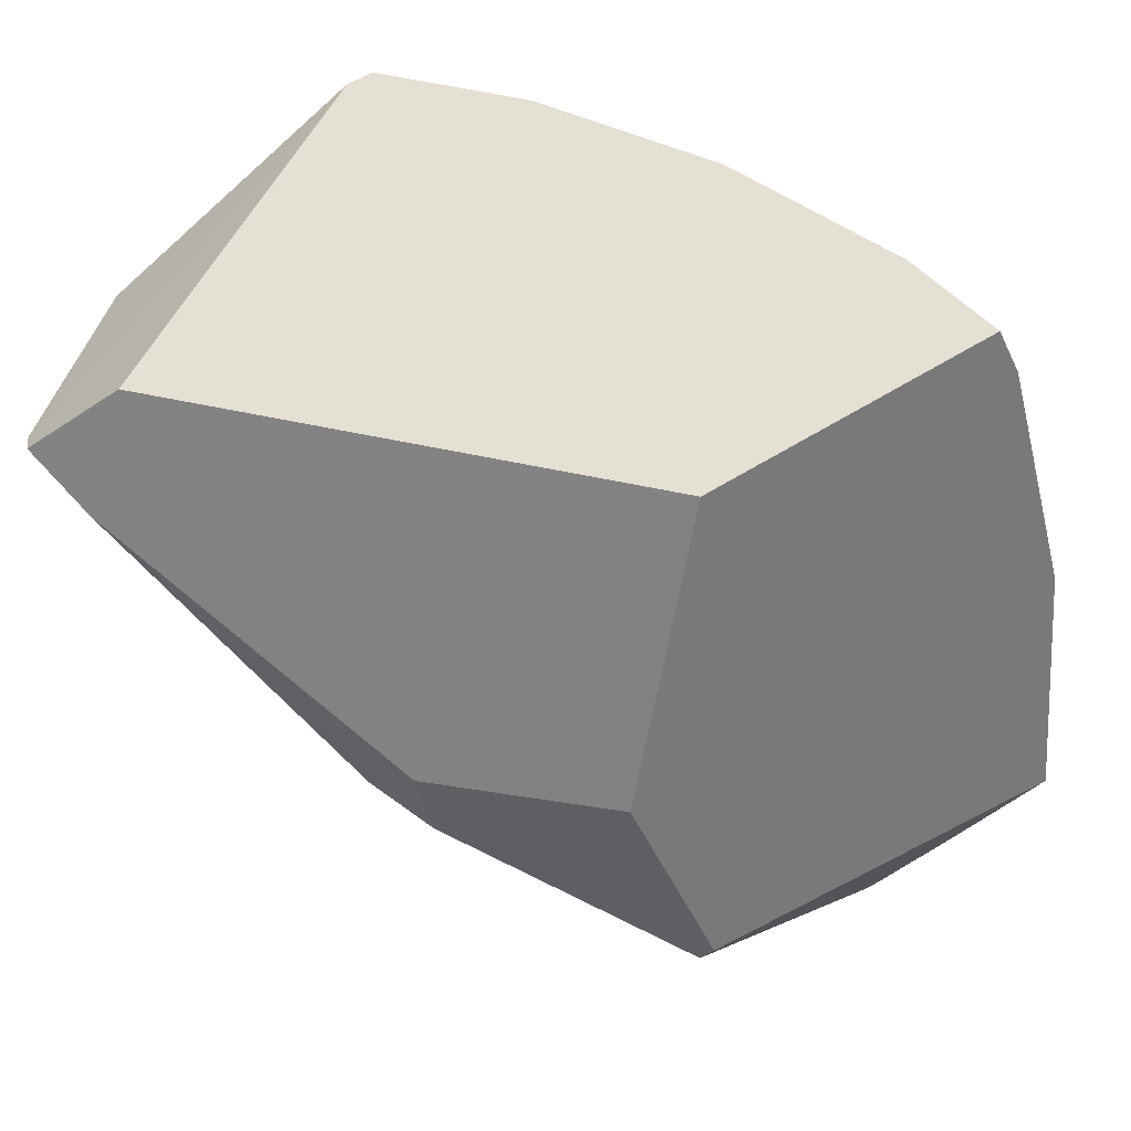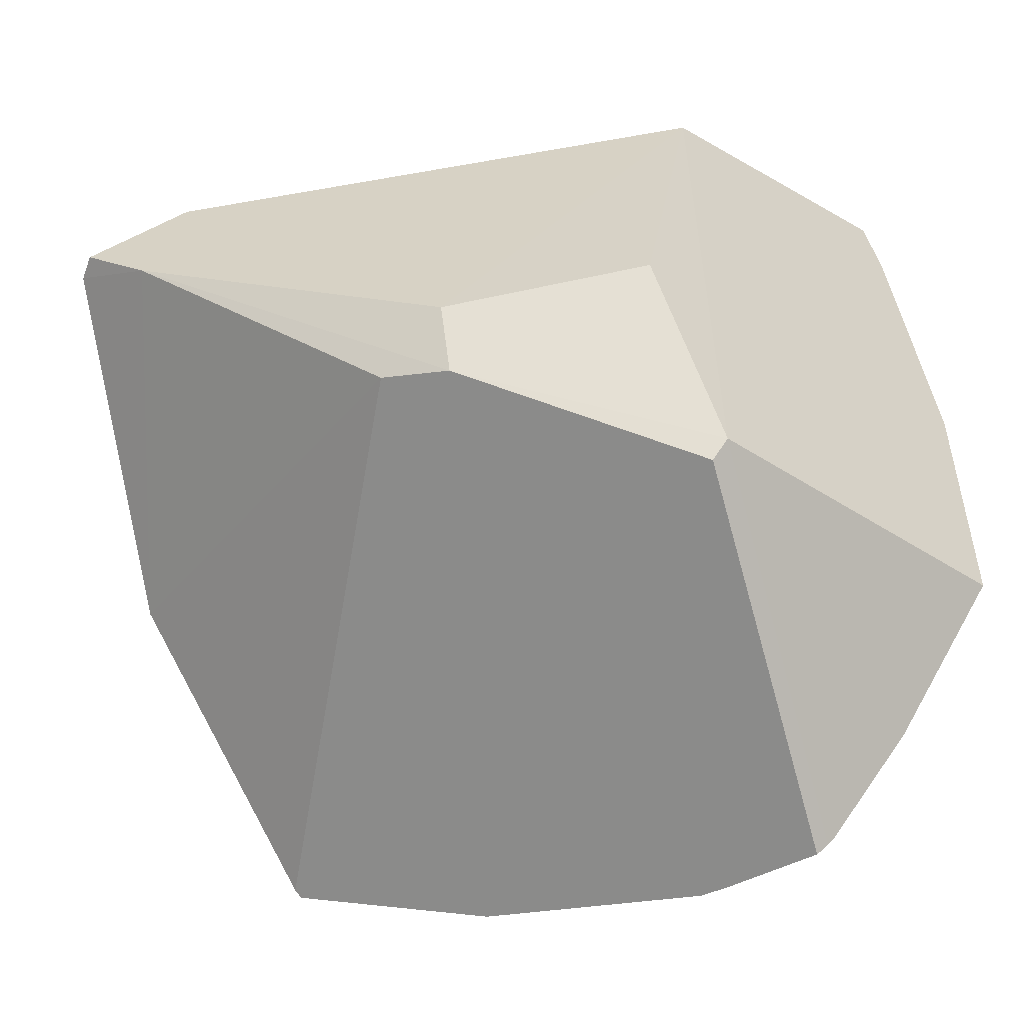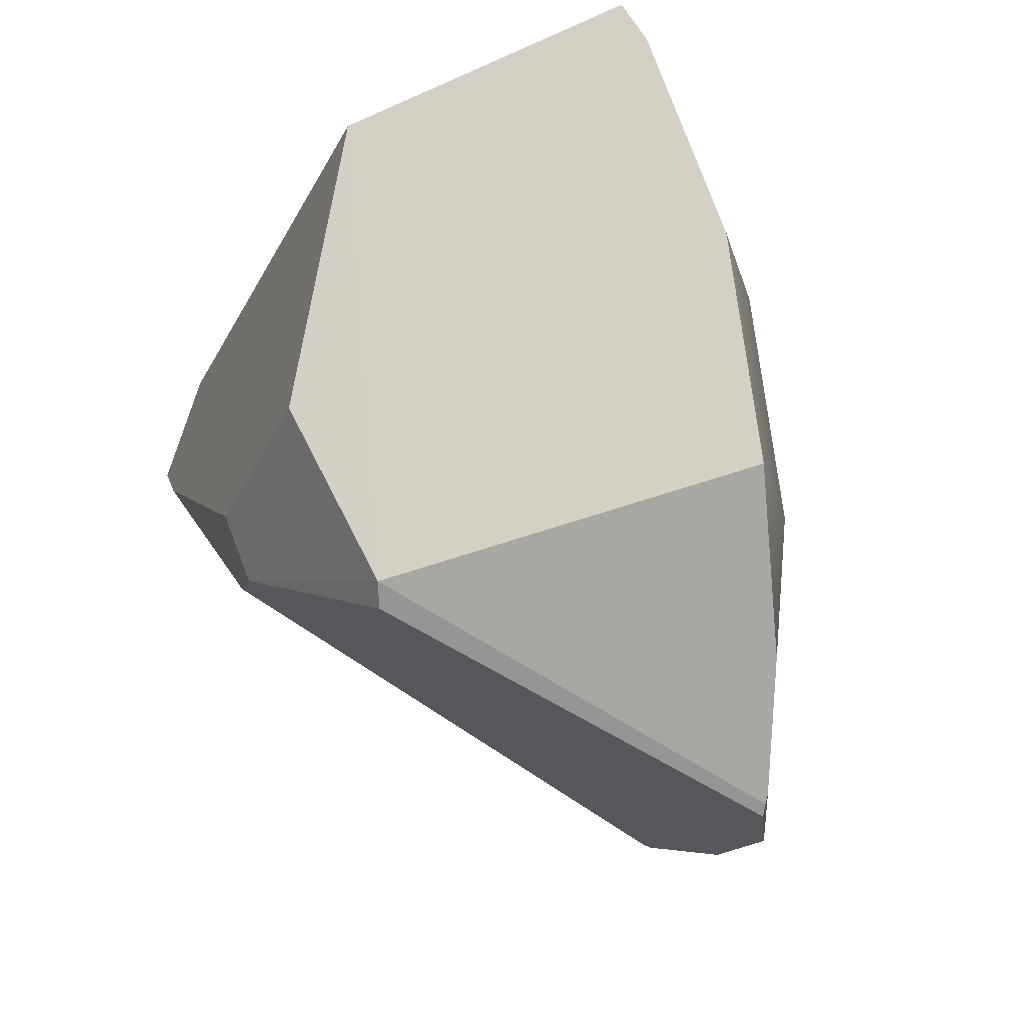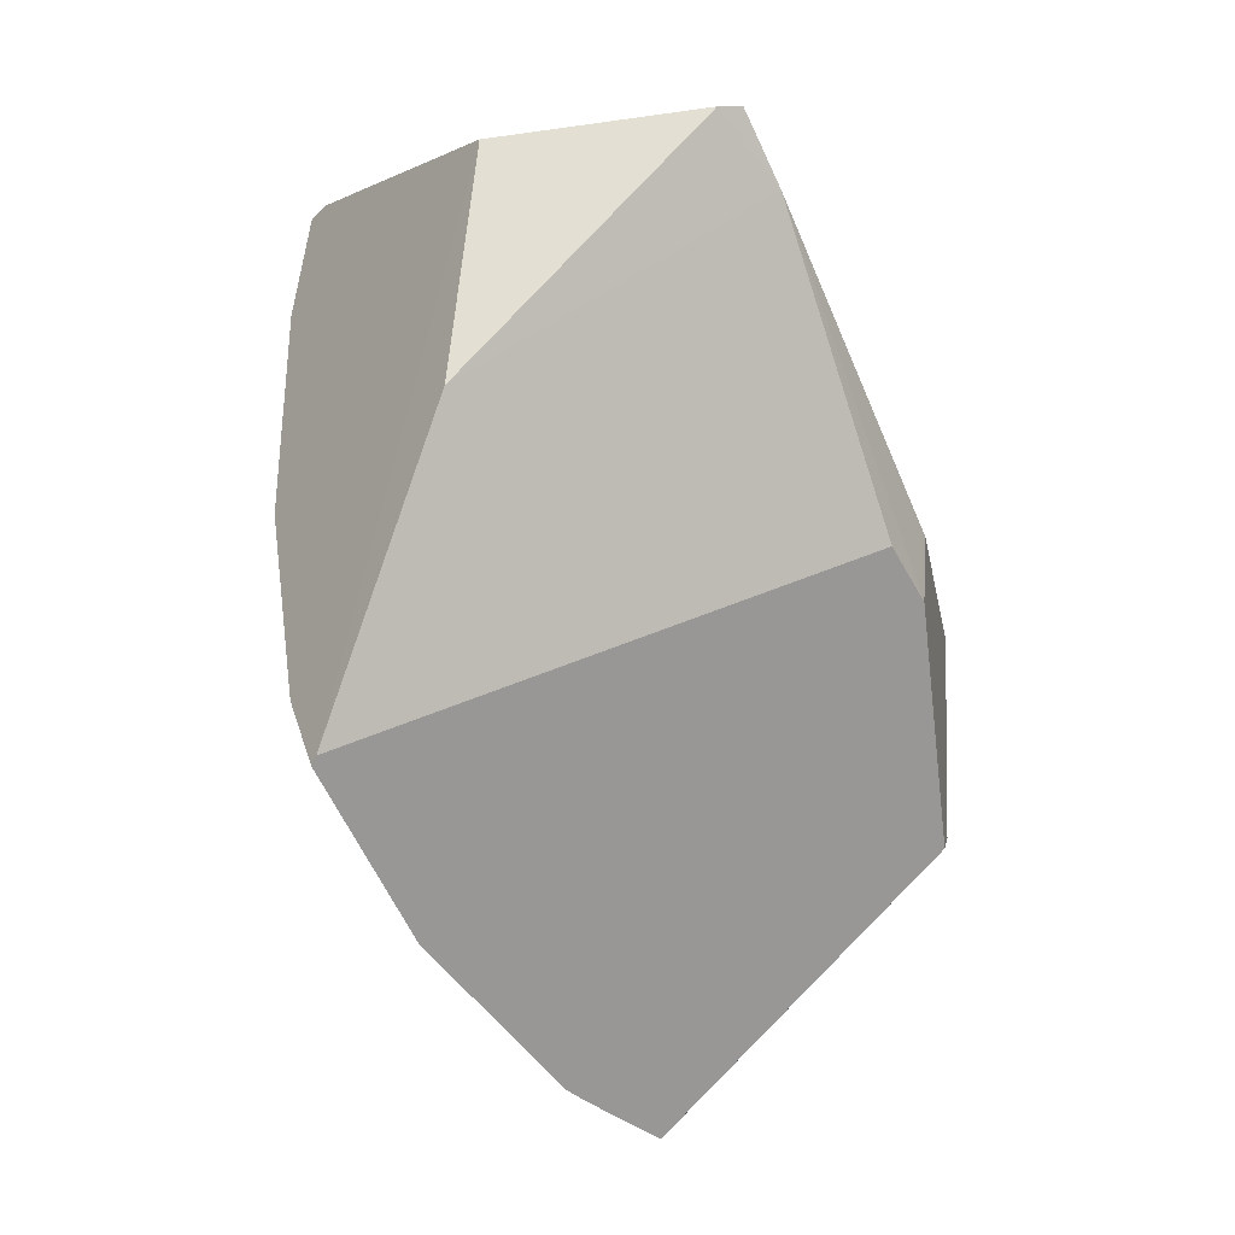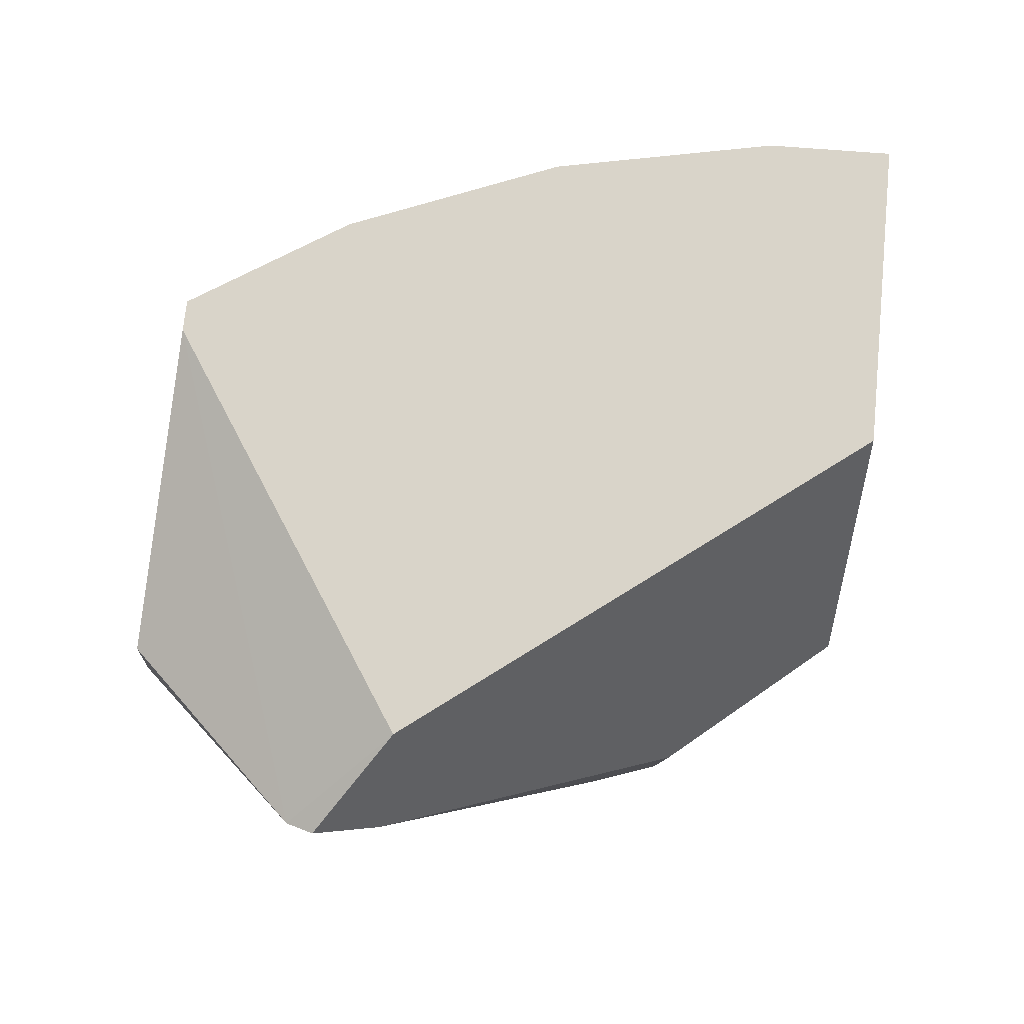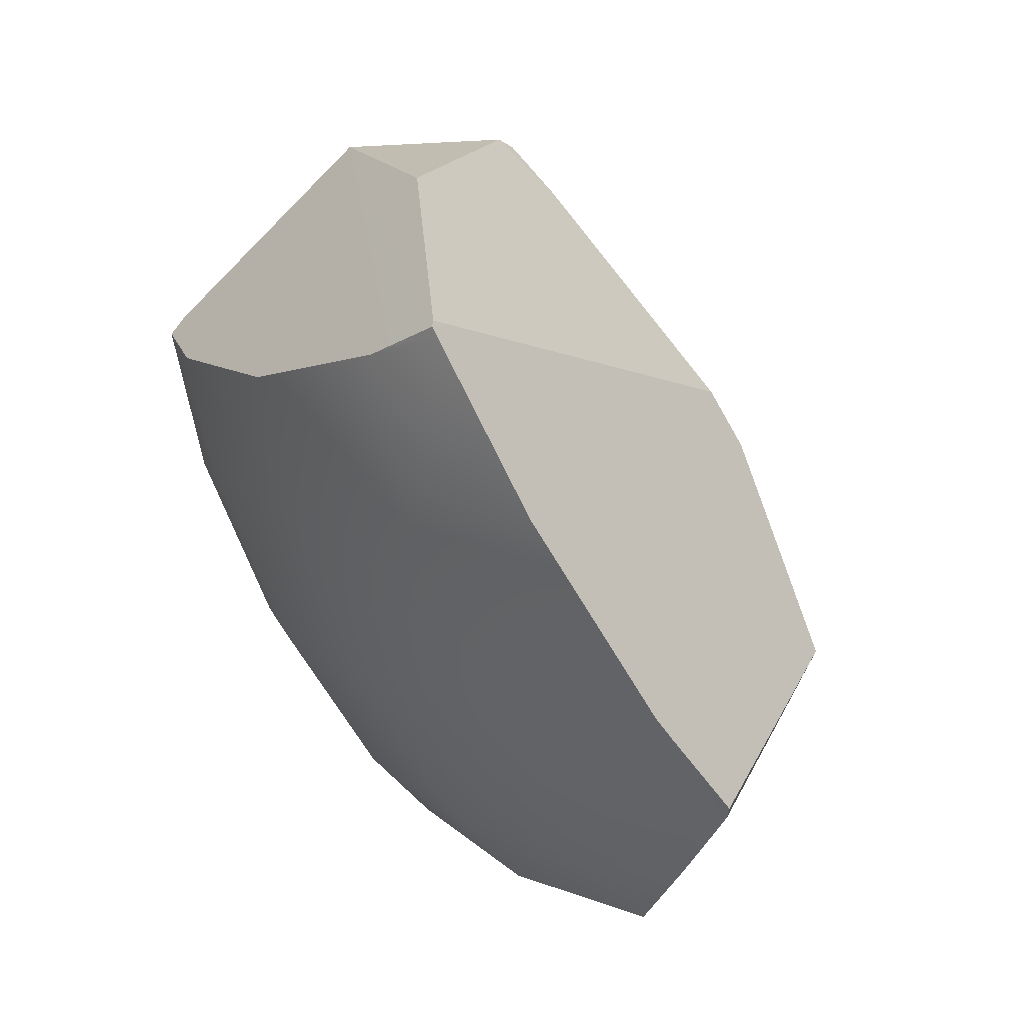
<metadata>
{"format":"obj","ext":"obj","renderer":"f3d","projection":"perspective","resolution":1024,"background":"white","views":[{"elev":31.6,"azim":98.8,"up":"+Y"},{"elev":-50.8,"azim":85.9,"up":"+Y"},{"elev":-25.9,"azim":144.0,"up":"+Y"},{"elev":50.3,"azim":-15.4,"up":"+Z"},{"elev":57.9,"azim":41.6,"up":"+Y"},{"elev":1.9,"azim":-42.7,"up":"+Z"}]}
</metadata>
<code>
v -0.4263 0.3515 -0.5133
v -0.4554 -0.05443 -0.5301
v -0.4063 0.1024 -0.472
v -0.8432 0.4547 -0.1854
v -0.5362 0.3389 -0.08168
v -0.4644 -0.07047 -0.5189
v -0.9611 -0.07373 -0.2127
v -0.8175 0.1157 -0.06875
v -0.7437 0.3074 -0.01672
v -0.4457 0.08345 -0.3086
v -0.5301 0.2337 -0.05359
v -0.5486 0.2766 -0.003232
v -0.4659 0.0266 -0.3176
v -0.4904 0.04514 -0.264
v -0.5697 0.2742 0.002823
v -0.8536 0.3827 -0.3536
v -0.9061 0.1951 -0.3753
v -0.9239 -0 -0.3827
v -0.7682 0.3827 -0.5133
v -0.8155 0.1951 -0.5449
v -0.8315 -0 -0.5556
v -0.6533 0.3827 -0.6533
v -0.6935 0.1951 -0.6935
v -0.7071 -0 -0.7071
v -0.7433 -0.2079 -0.6268
v -0.7988 -0.1951 -0.5653
v -0.9633 -0.08064 -0.2256
v -0.9113 -0.1384 -0.3775
v -0.8159 -0.1905 -0.5451
v -0.9659 -0.07775 -0.218
v -0.9669 -0.02504 -0.2323
v -0.8908 0.3827 -0.2309
v -0.9429 0.1951 -0.2542
v -0.9674 -0 -0.2391
v -0.7304 0.4531 -0.5003
v -0.6333 0.4354 -0.6333
v -0.5639 0.4197 -0.7012
v -0.8556 0.461 -0.2034
v -0.8232 0.4623 -0.3078
v -0.8141 0.4626 -0.3372
v -0.7364 0.4542 -0.4921
v -0.7388 -0.2014 -0.6353
v -0.7368 -0.1951 -0.6408
v -0.5767 0.3827 -0.7162
v -0.6153 0.1951 -0.7577
v -0.6334 -0 -0.7676
v -0.6992 -0.1136 -0.6992
v -0.7304 0.4531 -0.5003
v -0.7364 0.4542 -0.4921
v -0.7433 -0.2079 -0.6268
v -0.7388 -0.2014 -0.6353
v -0.9633 -0.08064 -0.2256
v -0.9113 -0.1384 -0.3775
v -0.7988 -0.1951 -0.5653
v -0.8159 -0.1905 -0.5451
v -0.9659 -0.07775 -0.218
v -0.9669 -0.02504 -0.2323
v -0.6153 0.1951 -0.7577
v -0.6334 -0 -0.7676
v -0.8908 0.3827 -0.2309
v -0.9429 0.1951 -0.2542
v -0.9674 -0 -0.2391
v -0.6333 0.4354 -0.6333
v -0.8556 0.461 -0.2034
v -0.8232 0.4623 -0.3078
v -0.8141 0.4626 -0.3372
v -0.7368 -0.1951 -0.6408
v -0.5639 0.4197 -0.7012
v -0.5767 0.3827 -0.7162
v -0.6992 -0.1136 -0.6992
f 2 59 58 69 68 1
f 52 7 56
f 56 7 9 57
f 12 11 1 5
f 48 1 68 63
f 64 4 5 65
f 66 65 5 1 48 49
f 4 64 60 61 62 57 9
f 2 51 67 70 59
f 51 2 6 50
f 2 13 6
f 10 11 13
f 11 14 13
f 7 13 14
f 13 7 52 53 55 54 50 6
f 7 14 8
f 9 7 8
f 8 15 9
f 4 9 15
f 11 10 1
f 10 3 1
f 3 2 1
f 4 15 5
f 15 12 5
f 8 14 11
f 12 15 11
f 15 8 11
f 3 10 13 2
f 27 30 31 34 18 28
f 16 32 38 39 40
f 32 16 17 33
f 33 17 18 34
f 19 16 40 41
f 17 16 19 20
f 18 17 20 21
f 28 18 21 29
f 25 26 43 42
f 22 19 41 35 36
f 20 19 22 23
f 21 20 23 24
f 43 26 29 21 24 47
f 23 22 44 45
f 24 23 45 46
f 24 46 47
f 37 44 22 36

</code>
